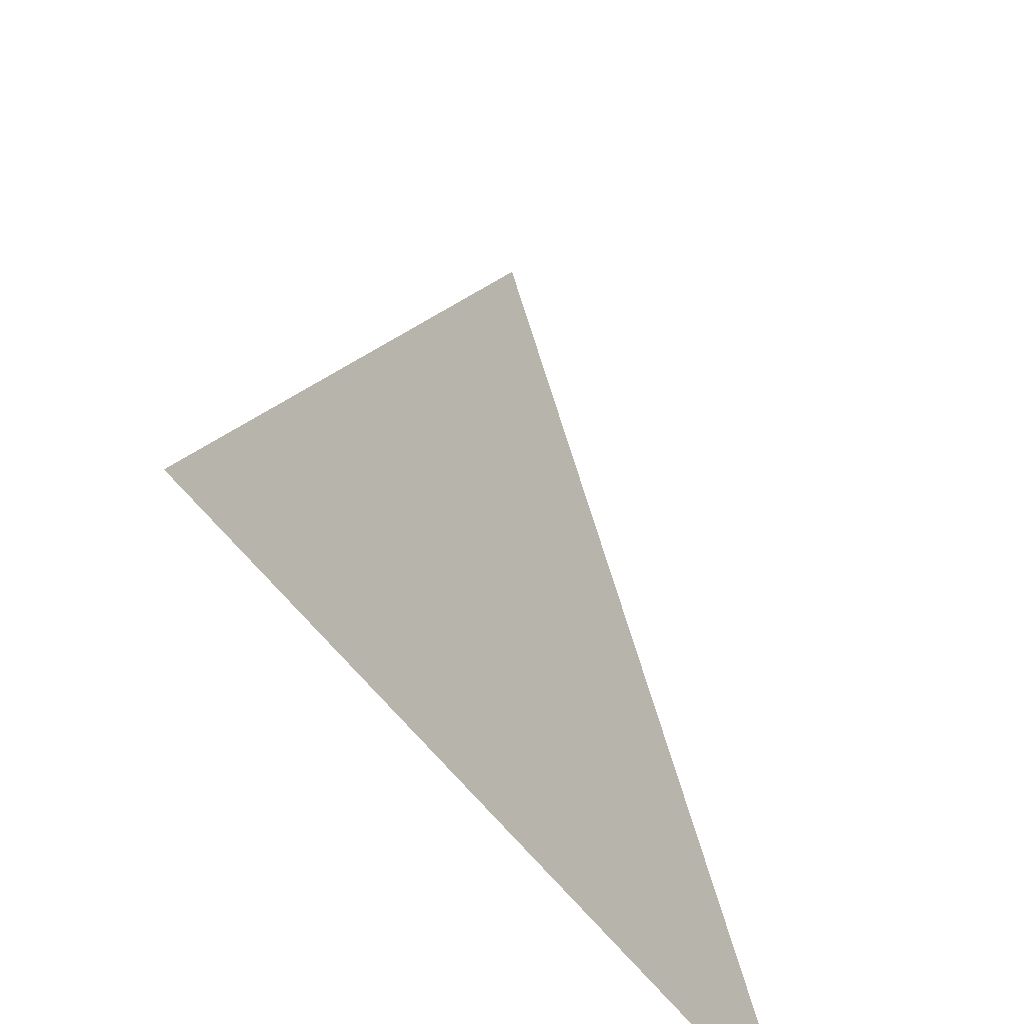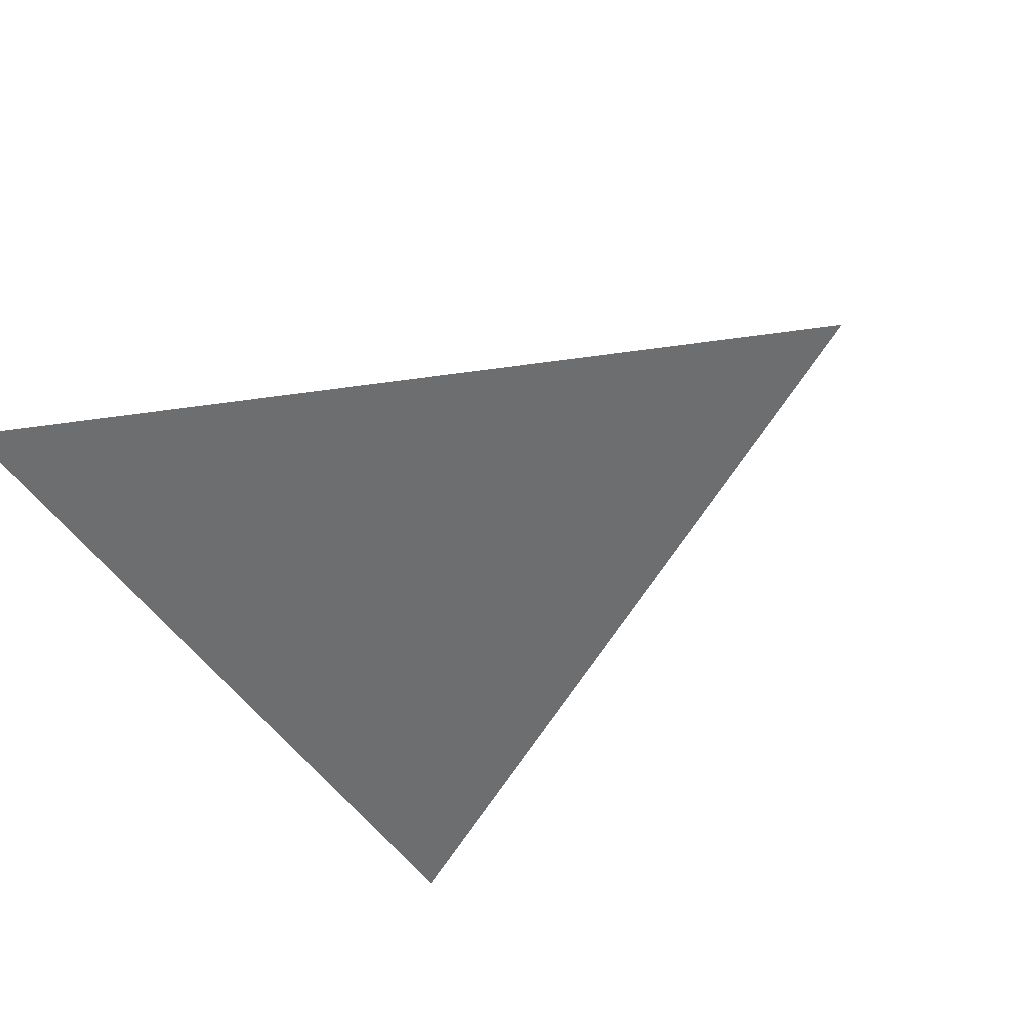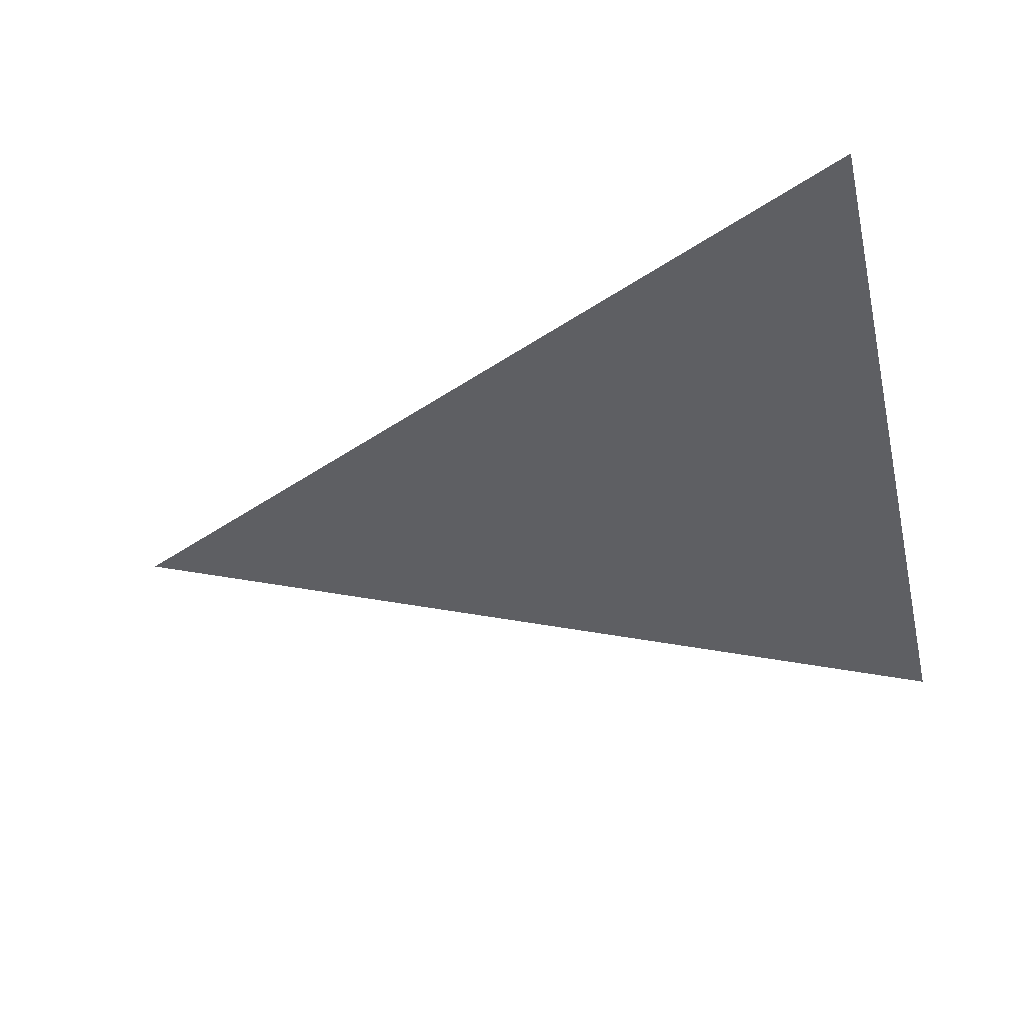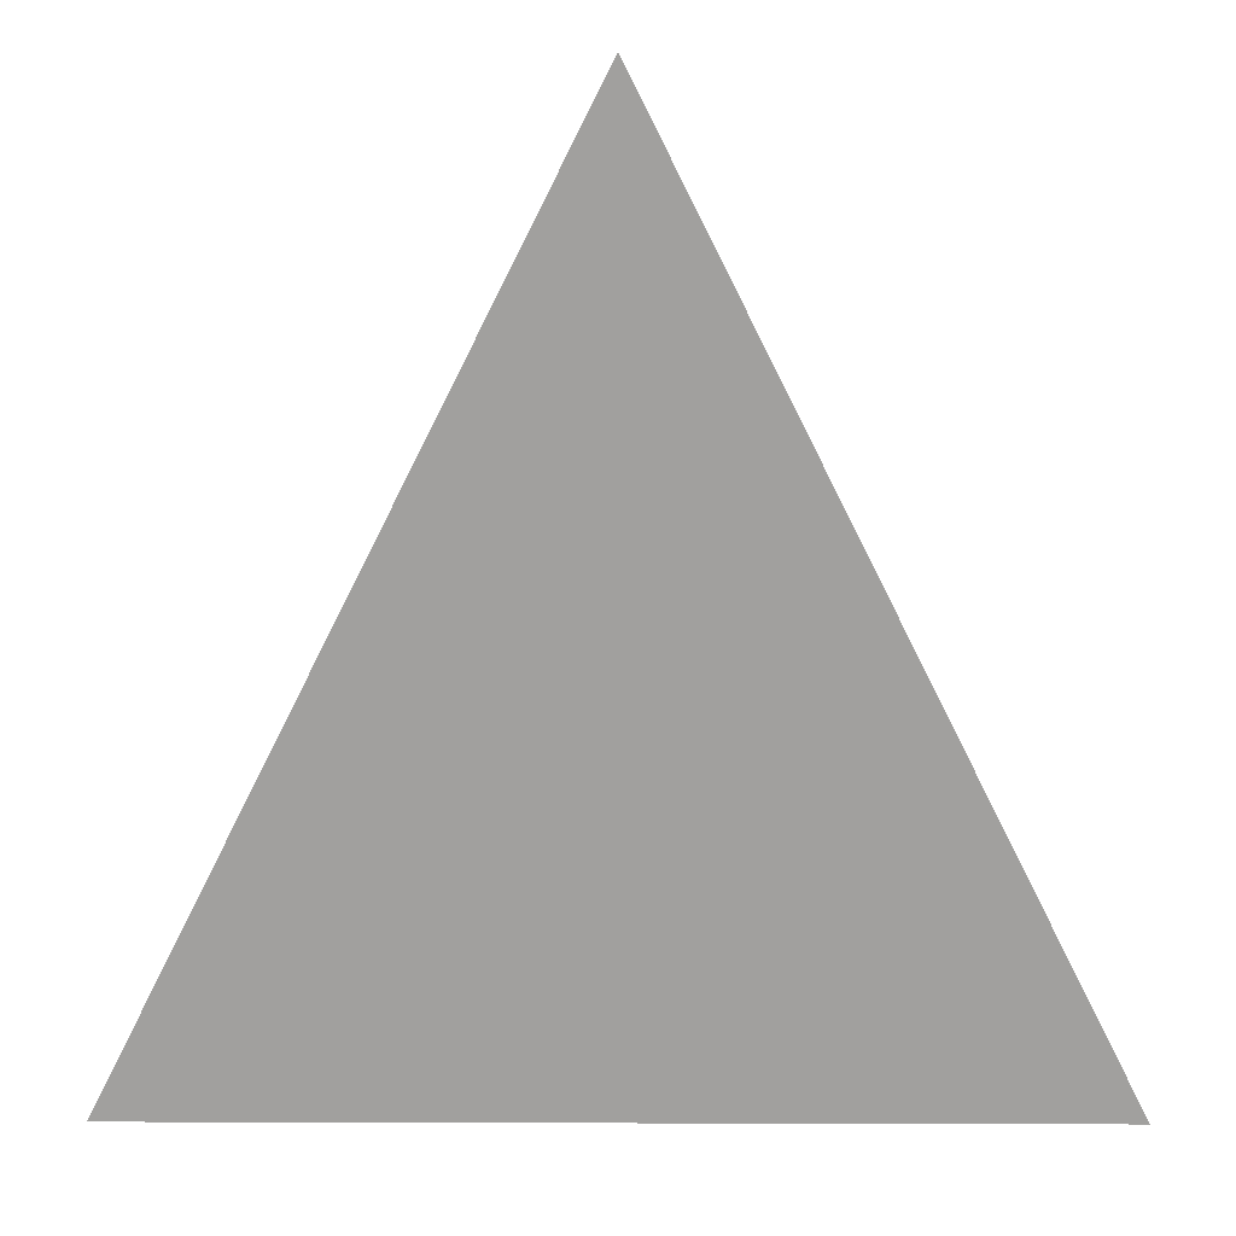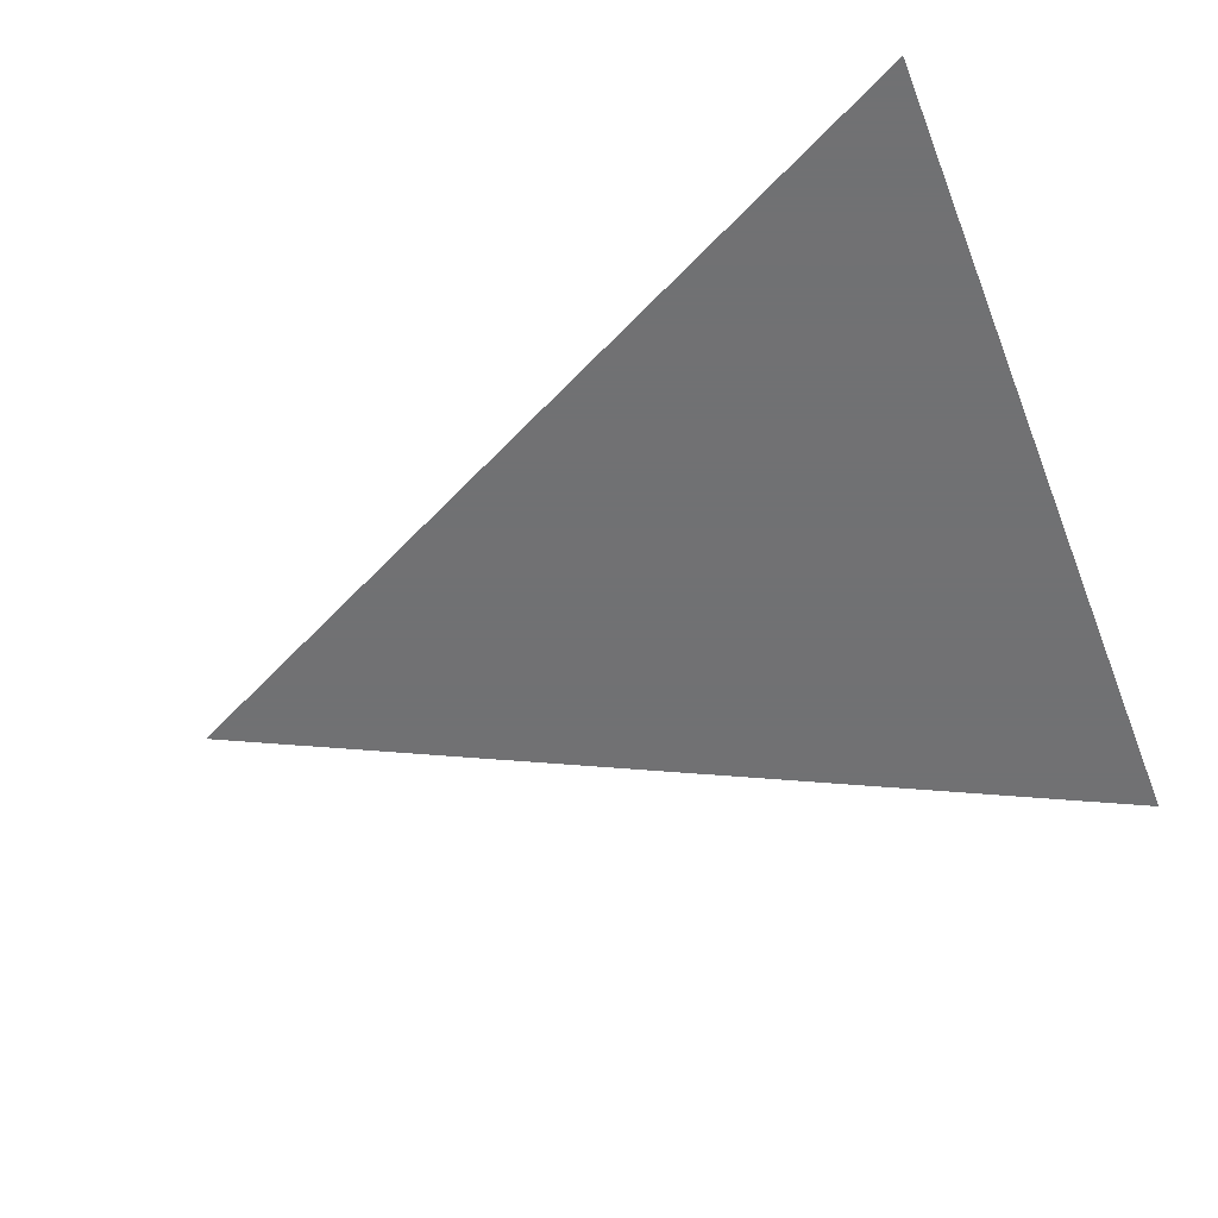
<metadata>
{"format":"obj","ext":"obj","renderer":"f3d","projection":"perspective","resolution":1024,"background":"white","views":[{"elev":-53.7,"azim":124.8,"up":"+Y"},{"elev":-54.2,"azim":125.0,"up":"+Z"},{"elev":-41.4,"azim":-77.0,"up":"+Z"},{"elev":18.2,"azim":0.3,"up":"+Y"},{"elev":-55.3,"azim":-68.6,"up":"+Z"}]}
</metadata>
<code>
v -0.5 -0.5 0  # Bottom-left vertex
v  0.5 -0.5 0  # Bottom-right vertex
v  0  0.5 0  # Top vertex
f 1 2 3

</code>
